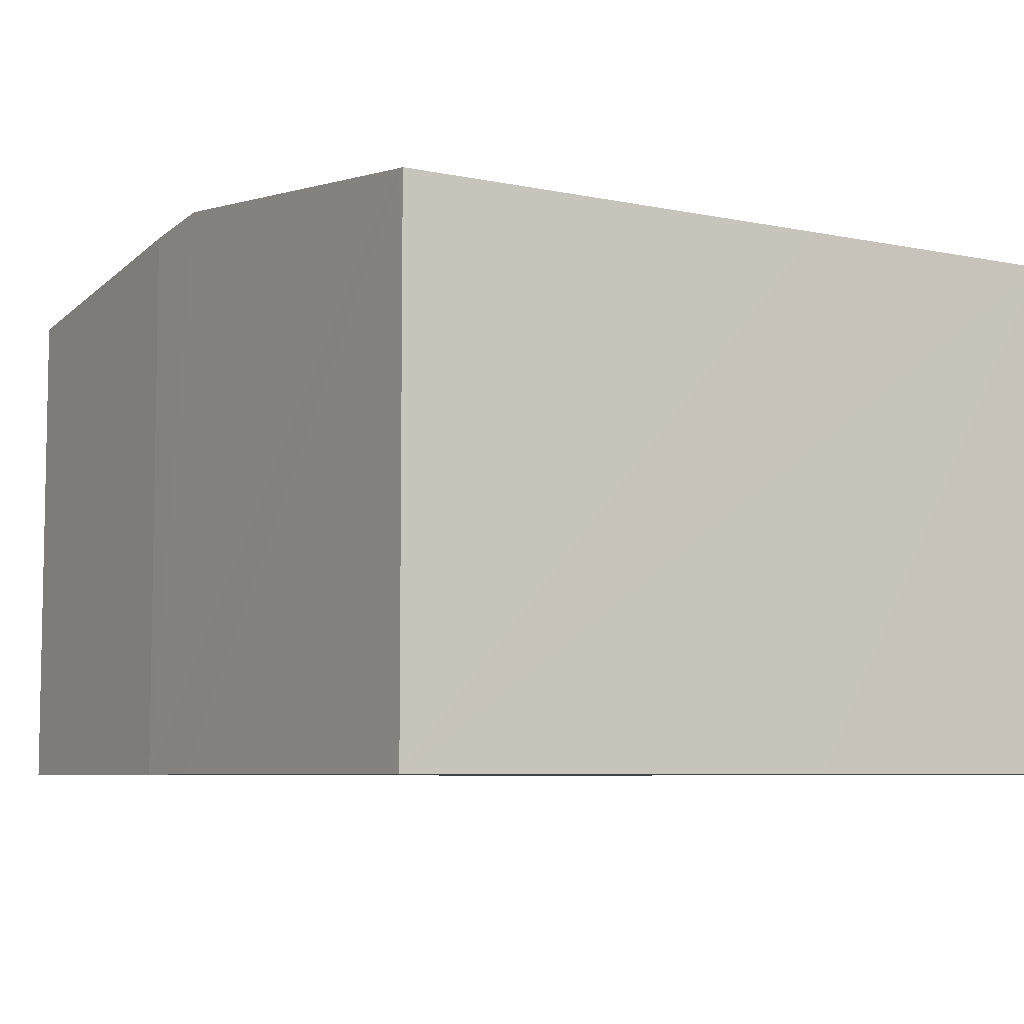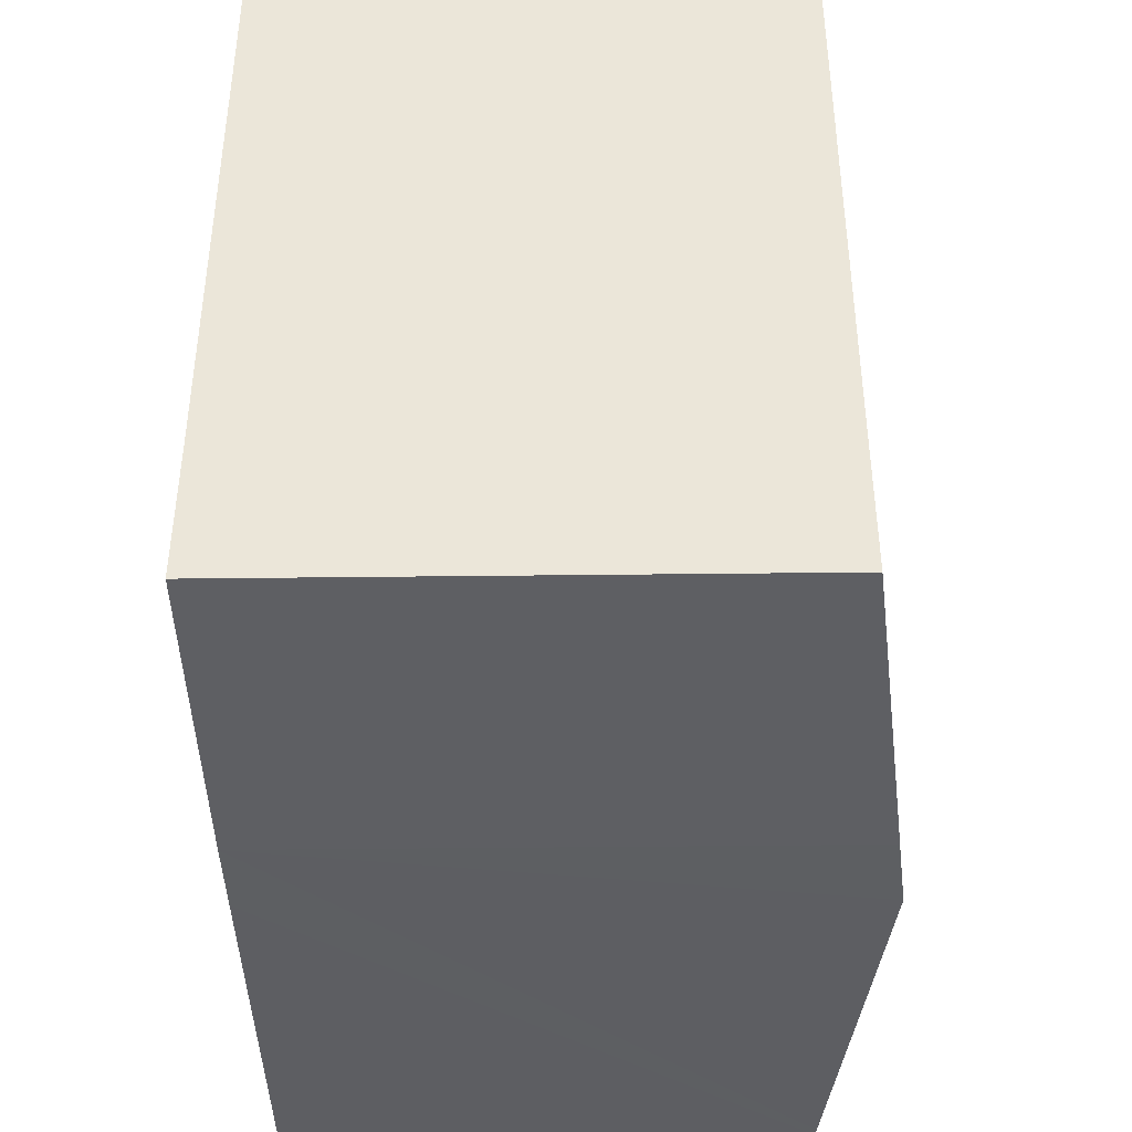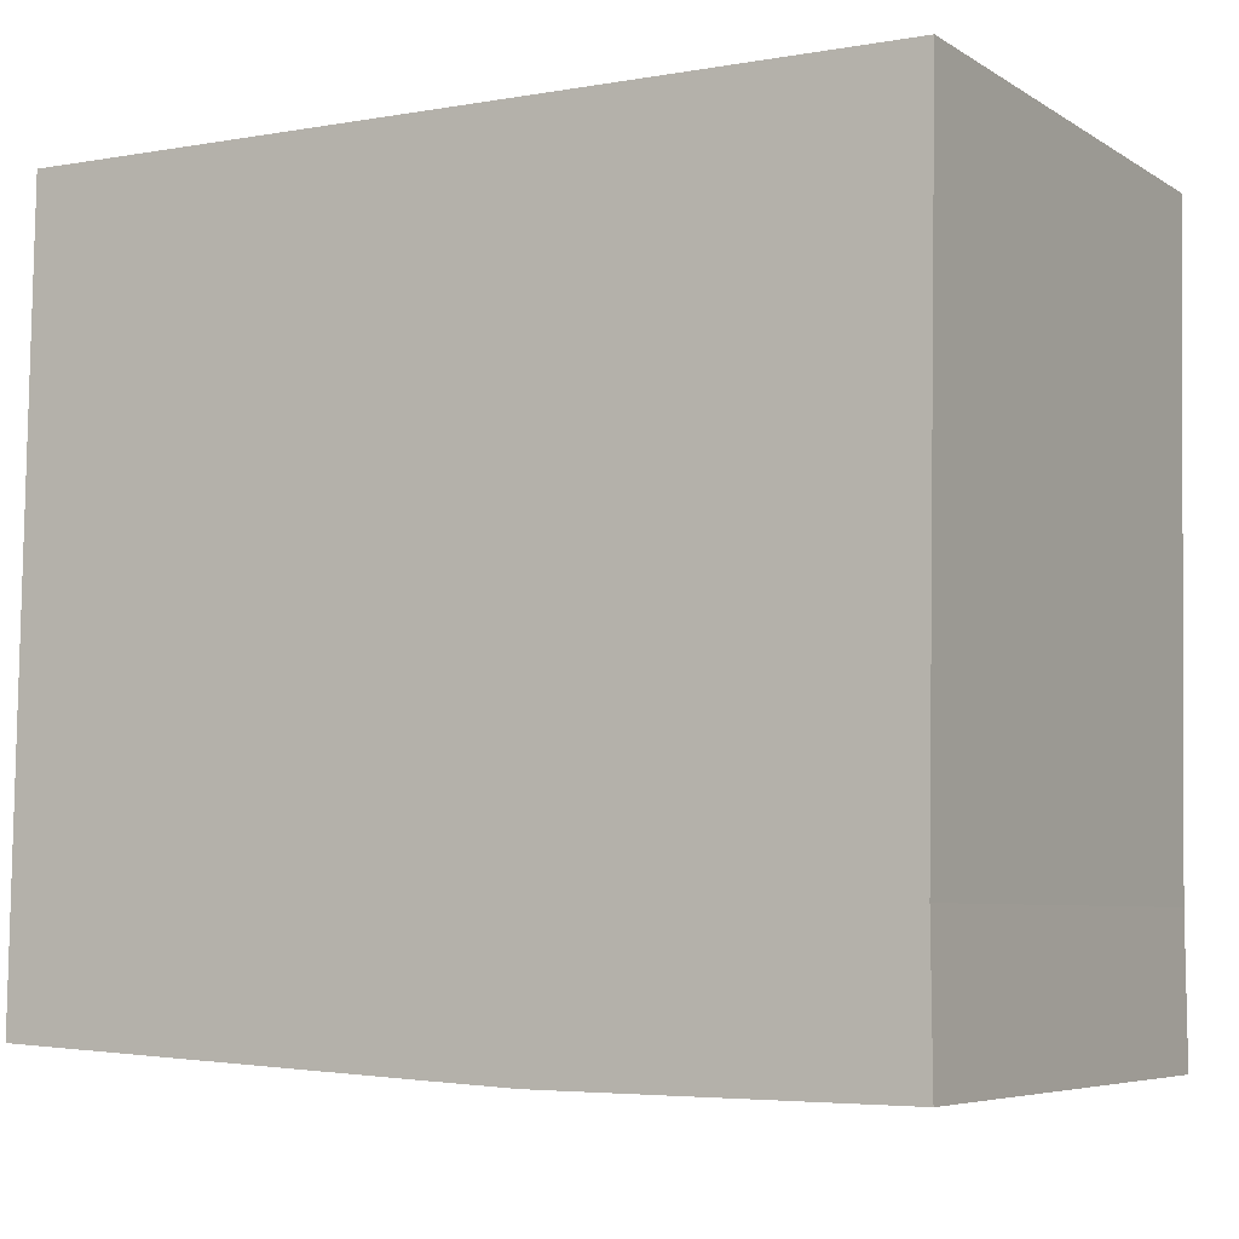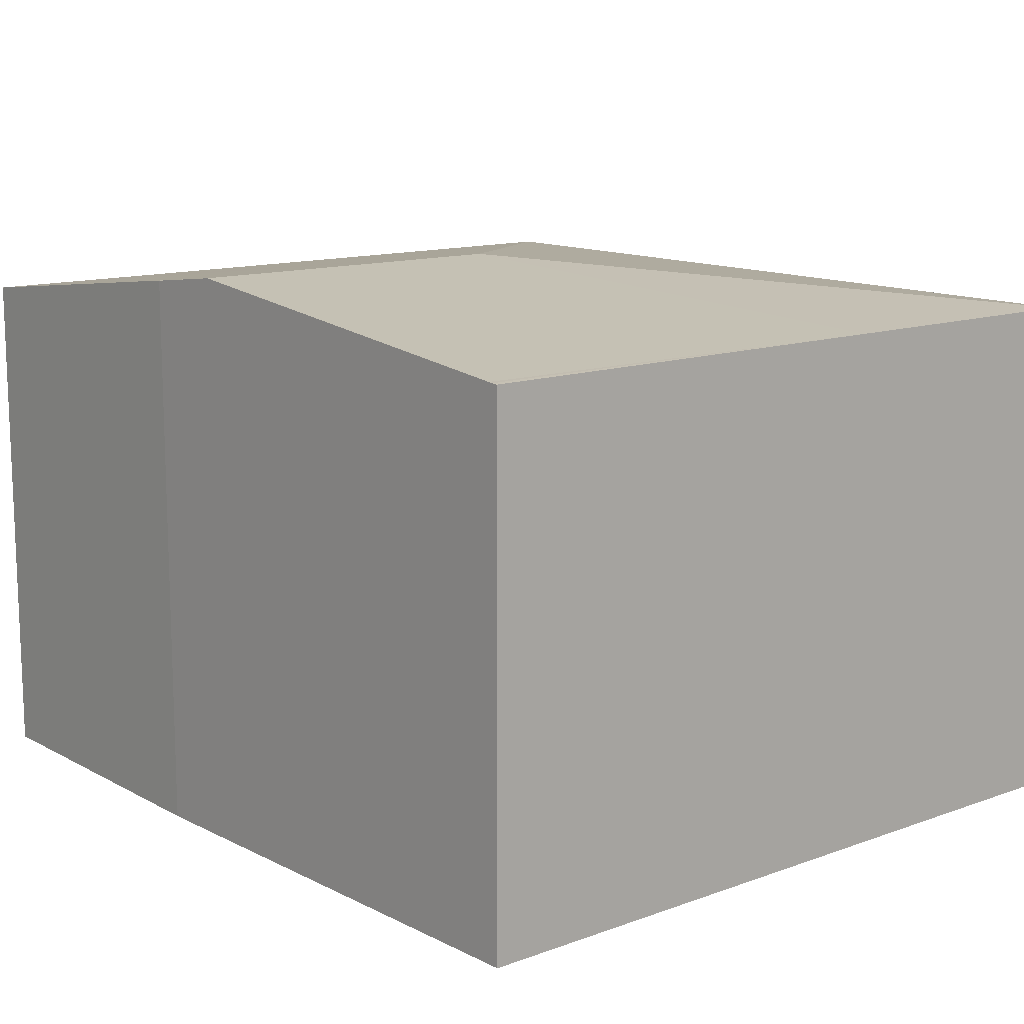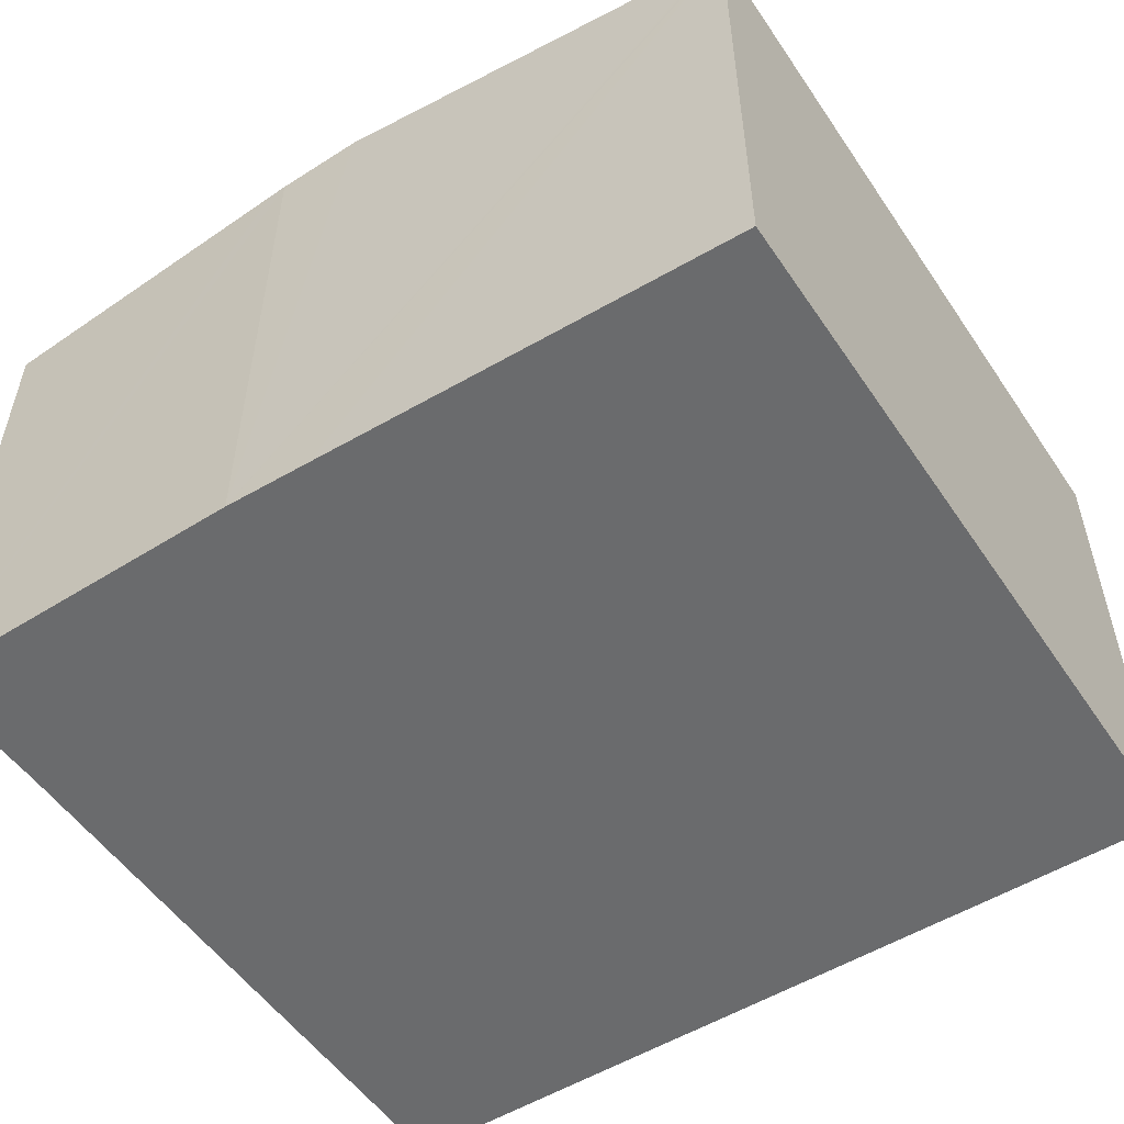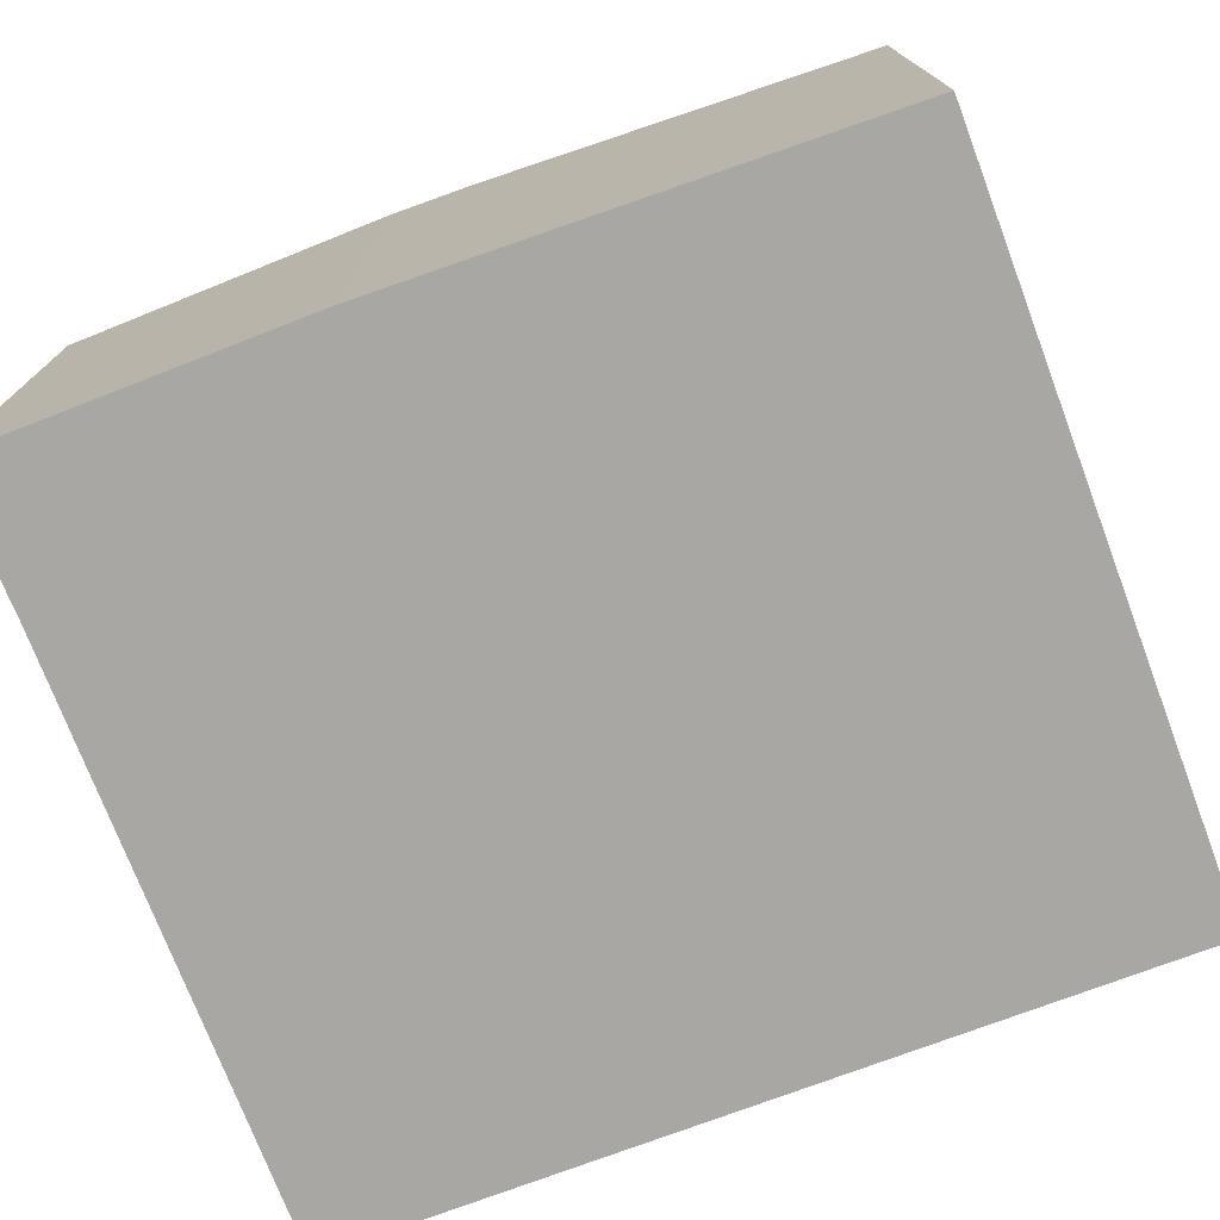
<metadata>
{"format":"obj","ext":"obj","renderer":"f3d","projection":"perspective","resolution":1024,"background":"white","views":[{"elev":-6.7,"azim":-120.3,"up":"+Y"},{"elev":-42.1,"azim":90.8,"up":"+Z"},{"elev":-6.1,"azim":30.4,"up":"+Z"},{"elev":12.8,"azim":-128.7,"up":"+Y"},{"elev":-53.2,"azim":-145.6,"up":"+Y"},{"elev":-74.5,"azim":-158.2,"up":"+Y"}]}
</metadata>
<code>
v  2.068 2.754 1.522
v  2.543 2.514 3.557
v  4.135 2.514 3.528
v  2.442 2.514 3.559
v  0.066 2.514 3.603
v  4.081 2.515 0.546
v  4.086 2.514 -0.131
v  2.542 2.696 -0.117
v  2.042 2.755 -0.097
v  2.453 2.706 -0.116
v  0.048 2.519 -0.002
v  0.04 2.514 2.194
v  0.025 2.517 -0.001
v  0 2.514 1.539e-16
v  4.086 8.021e-18 -0.131
v  2.453 7.103e-18 -0.116
v  2.542 7.164e-18 -0.117
v  2.042 5.94e-18 -0.097
v  0 0 0
v  0.048 1.225e-19 -0.002
v  0.025 6.123e-20 -0.001
v  0.04 -1.343e-16 2.194
v  0.066 -2.206e-16 3.603
v  2.442 -2.179e-16 3.559
v  2.543 -2.178e-16 3.557
v  4.135 -2.16e-16 3.528
v  4.081 -3.343e-17 0.546
g defaultobject
f 1 2 3
f 2 1 4
f 4 1 5
f 6 1 3
f 1 6 7
f 1 7 8
f 1 8 9
f 9 8 10
f 11 1 9
f 1 11 12
f 1 12 5
f 12 11 13
f 12 13 14
f 15 8 7
f 8 15 10
f 10 15 16
f 16 15 17
f 16 9 10
f 9 16 11
f 11 16 13
f 13 16 14
f 14 16 18
f 14 18 19
f 19 18 20
f 19 20 21
f 19 12 14
f 12 19 5
f 5 19 22
f 5 22 23
f 23 4 5
f 4 23 2
f 2 23 3
f 3 23 24
f 3 24 25
f 3 25 26
f 27 7 6
f 7 27 15
f 3 27 6
f 27 3 26
f 22 24 23
f 24 22 19
f 24 19 25
f 25 19 26
f 26 19 21
f 26 21 20
f 26 20 18
f 26 18 27
f 27 18 16
f 27 16 17
f 27 17 15

</code>
